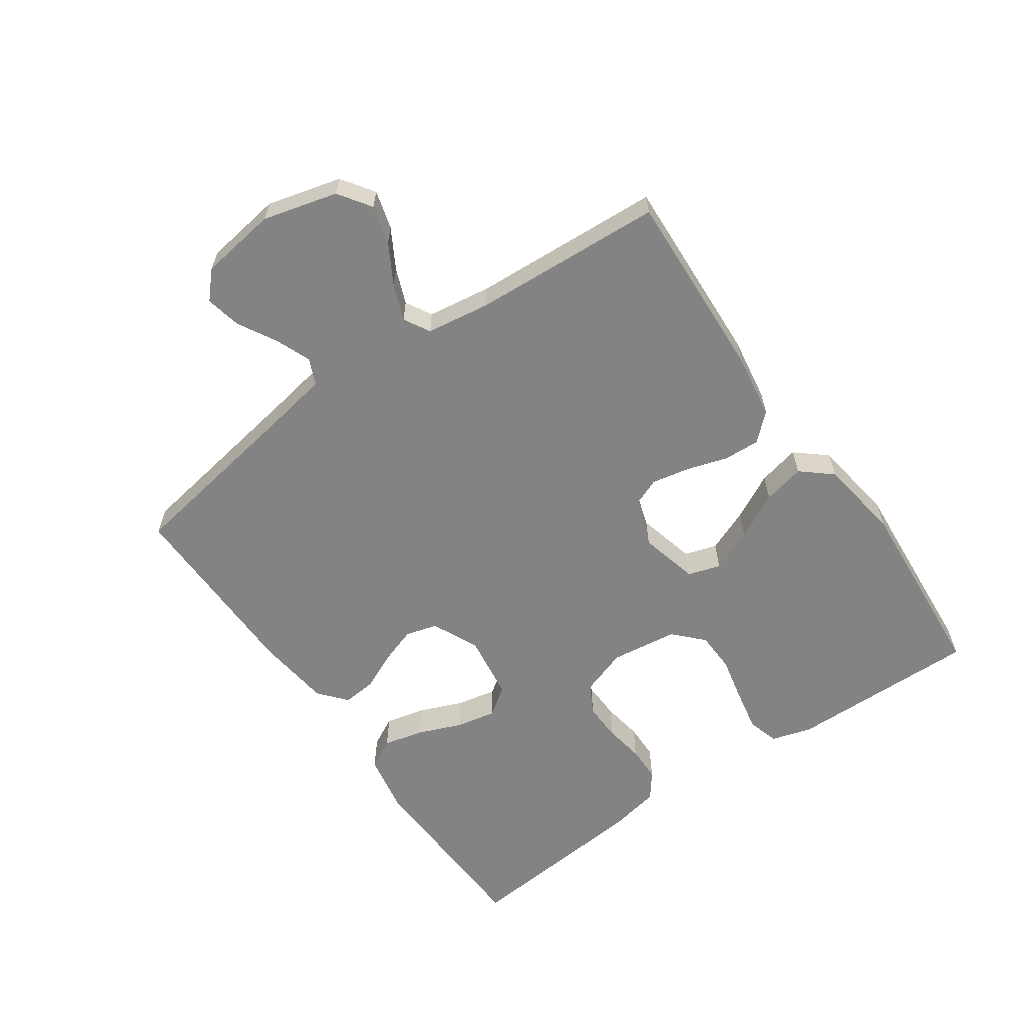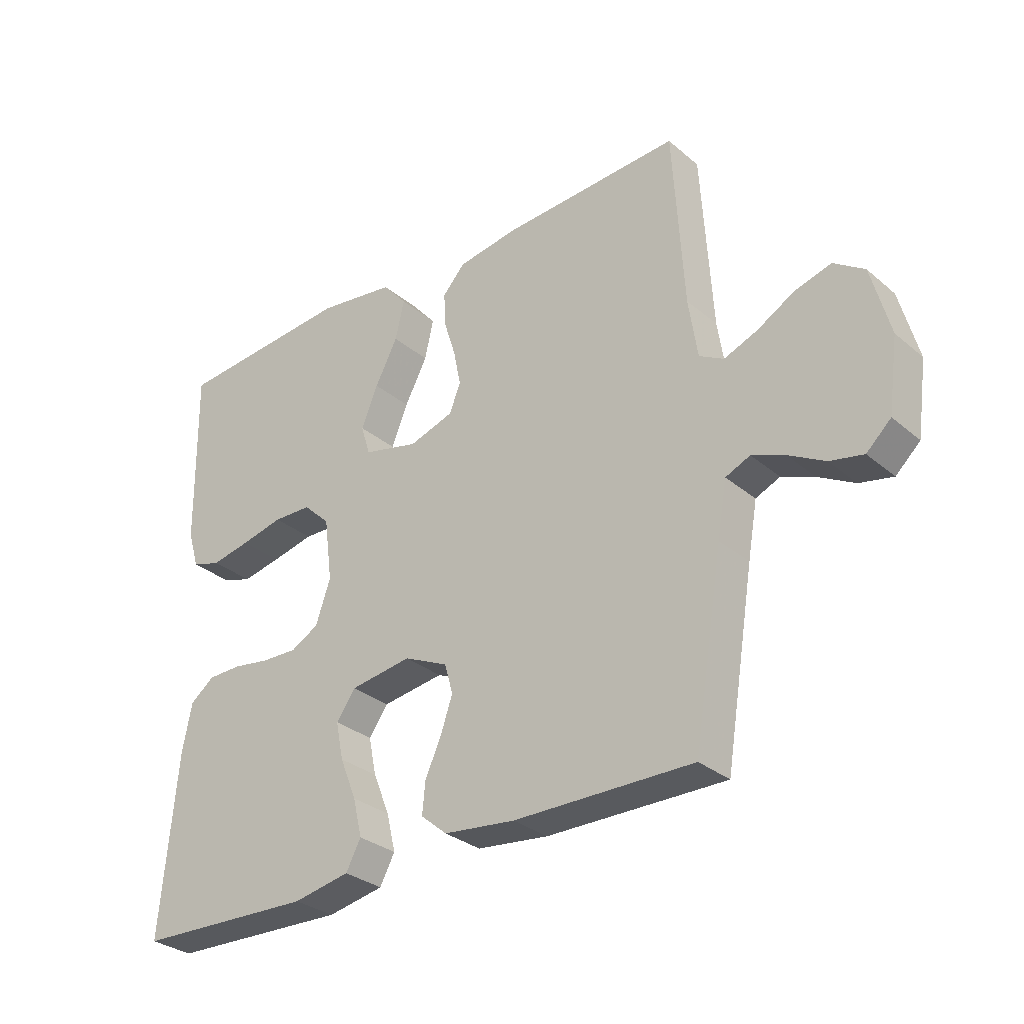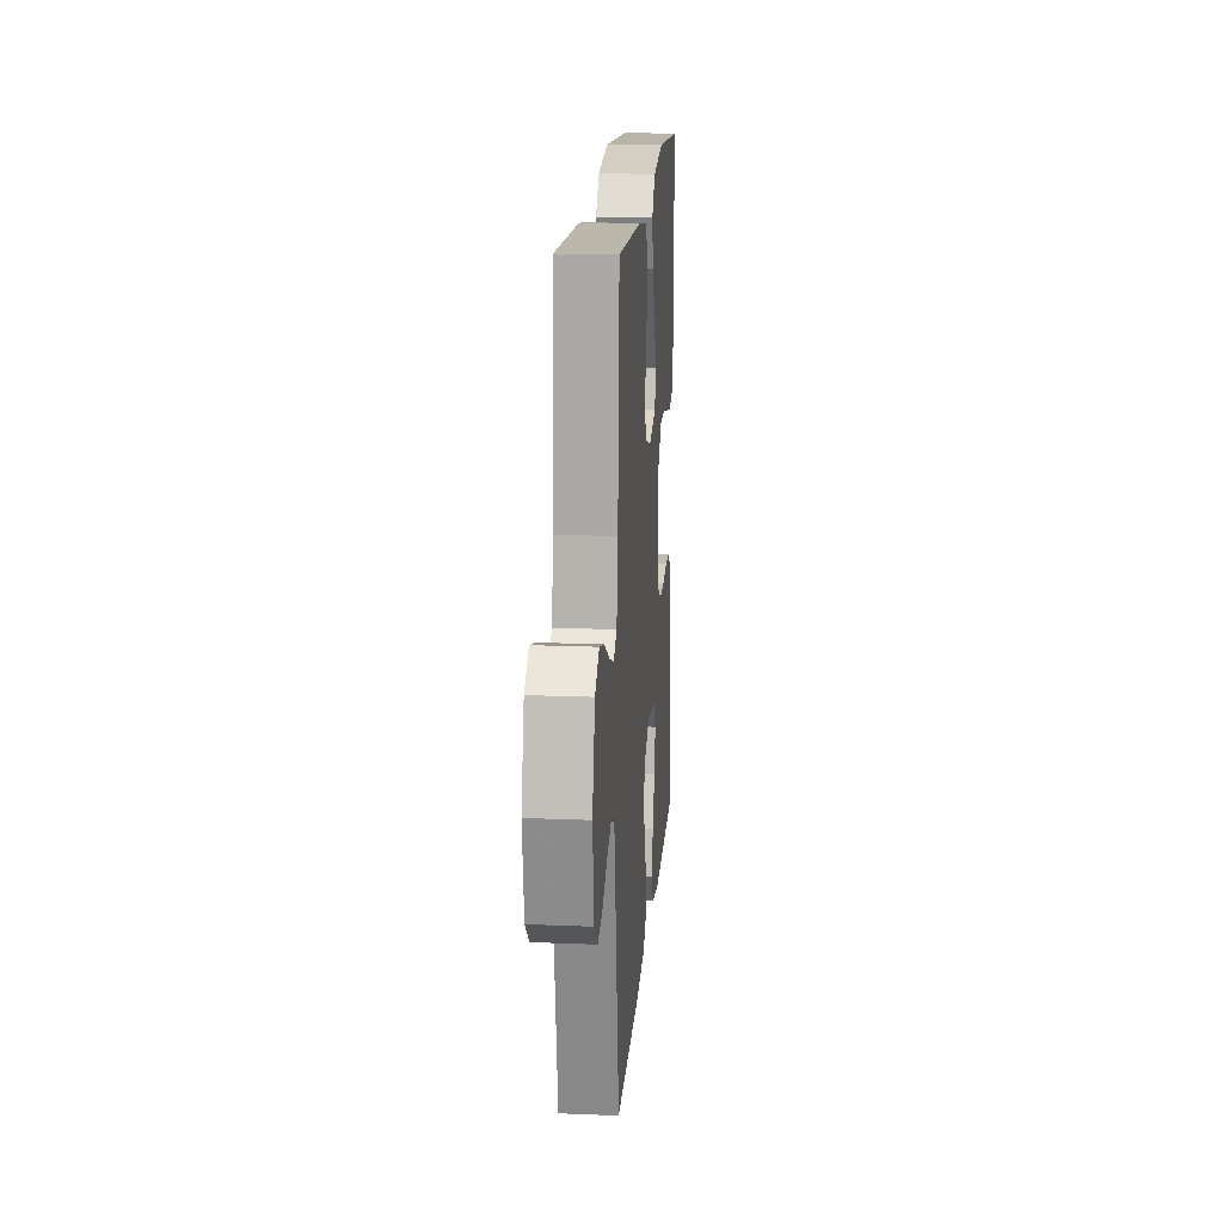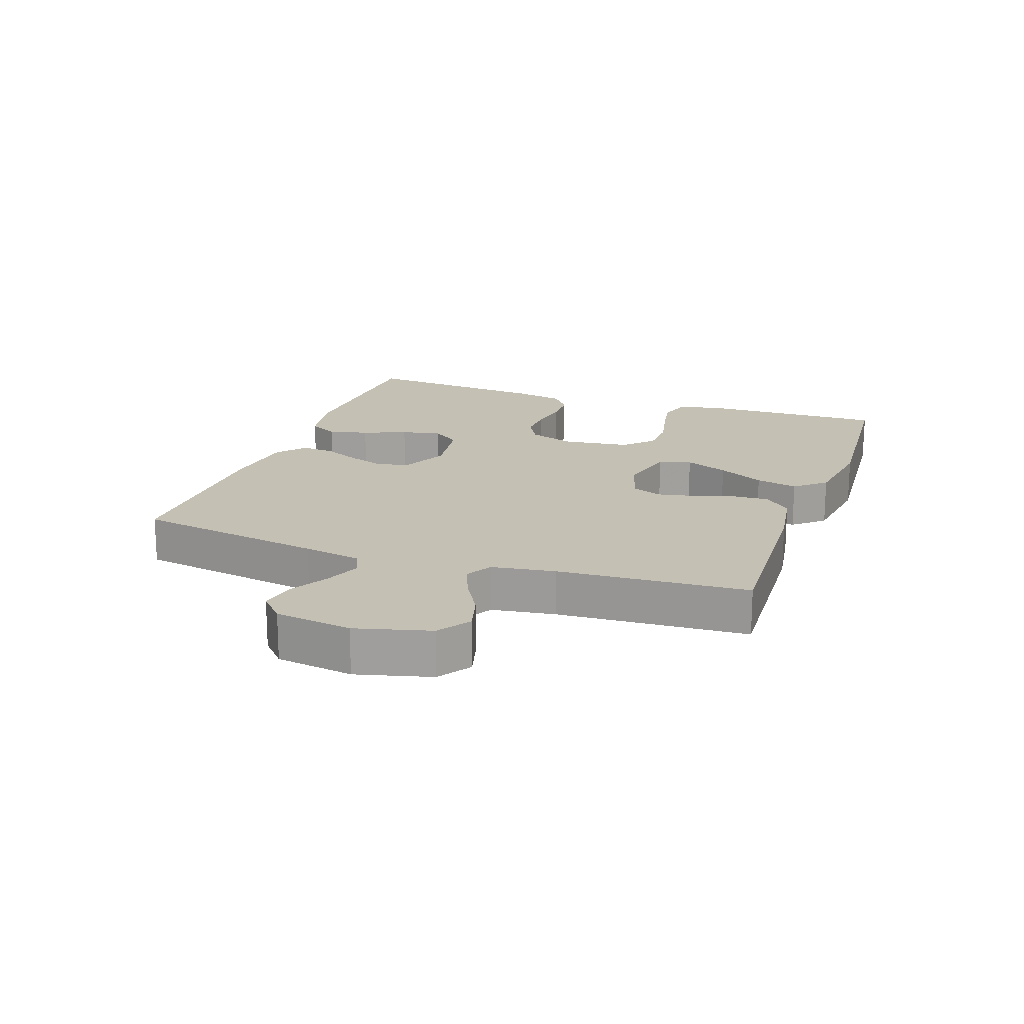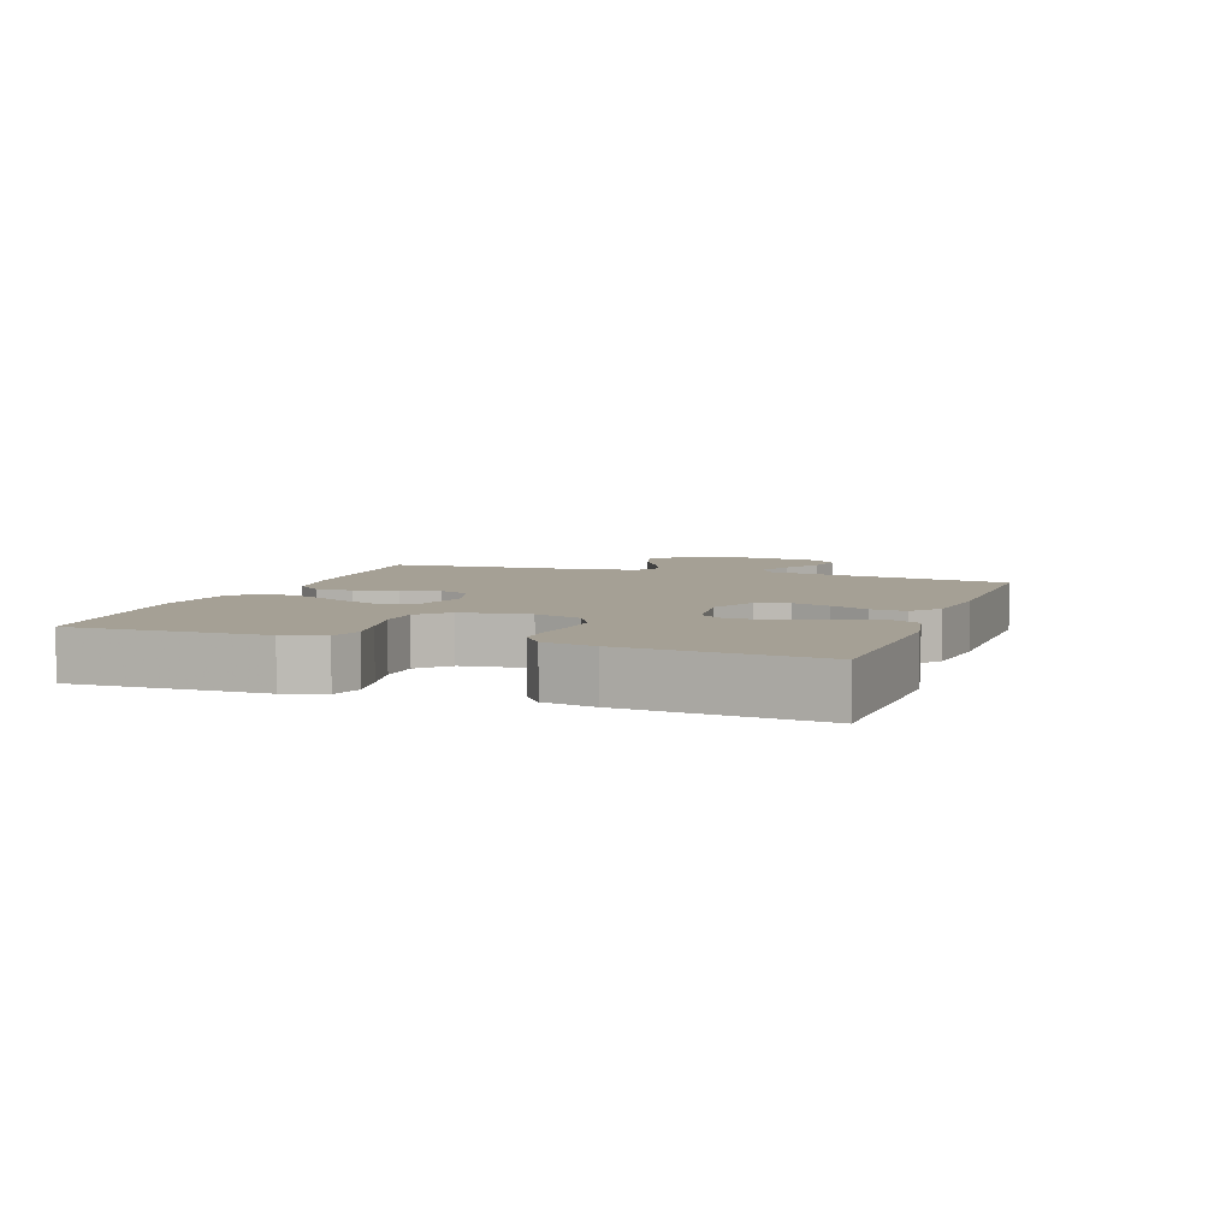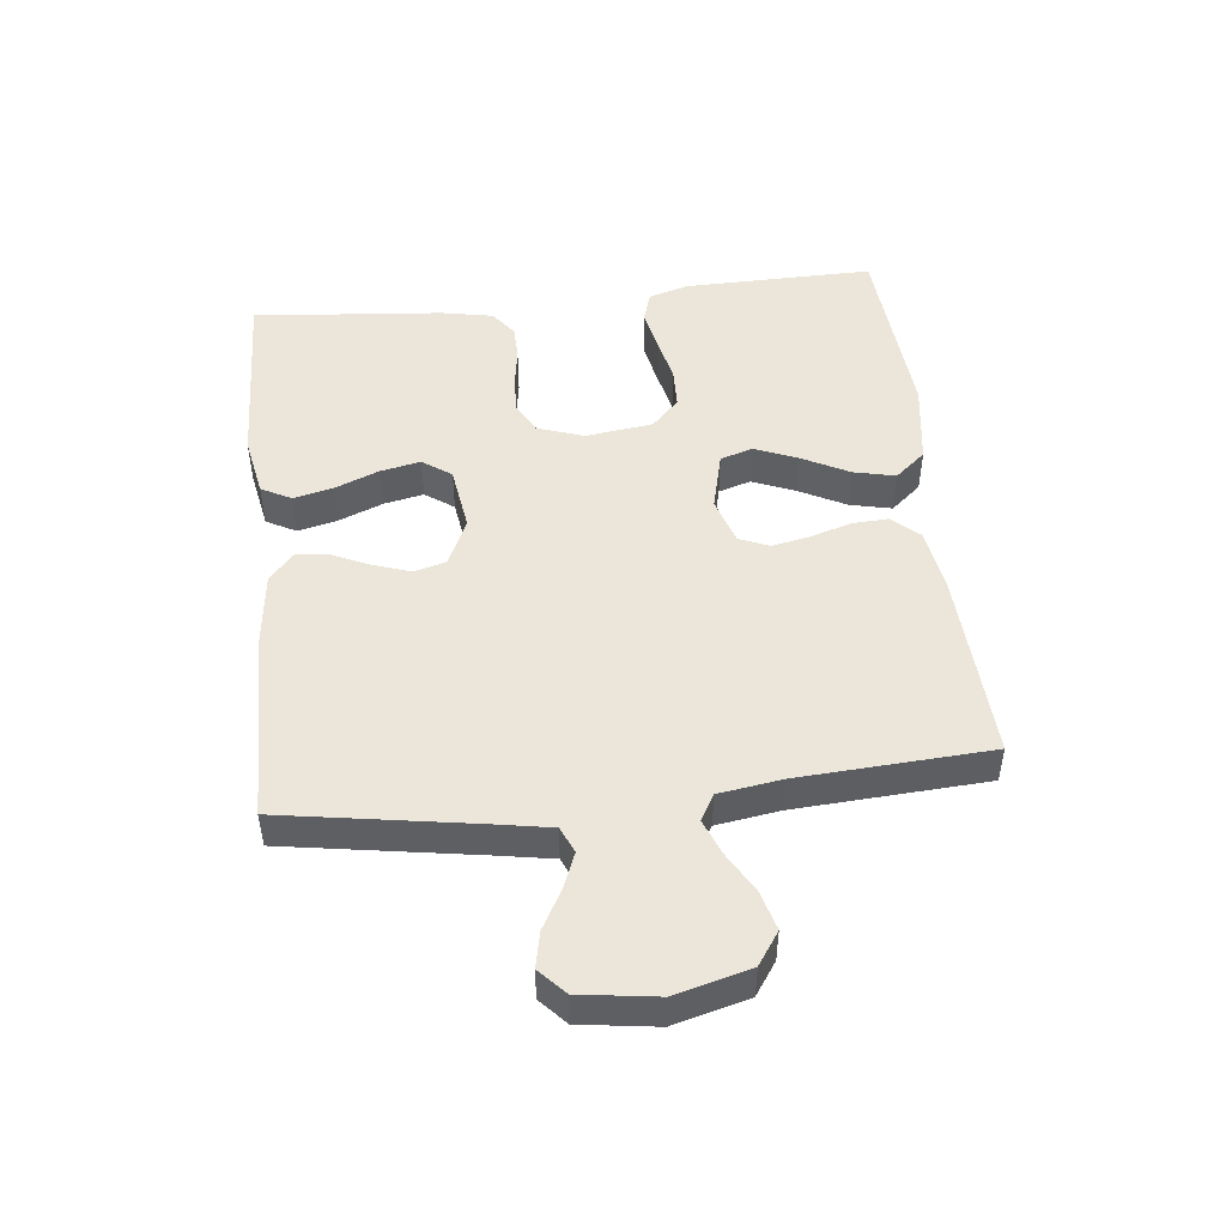
<metadata>
{"format":"obj","ext":"obj","renderer":"f3d","projection":"perspective","resolution":1024,"background":"white","views":[{"elev":-61.1,"azim":-55.0,"up":"+Y"},{"elev":-30.8,"azim":-140.0,"up":"+Z"},{"elev":17.3,"azim":-85.4,"up":"+Z"},{"elev":18.2,"azim":-70.6,"up":"+Y"},{"elev":5.9,"azim":109.4,"up":"+Y"},{"elev":48.3,"azim":-96.3,"up":"+Y"}]}
</metadata>
<code>
v -0.5 0.07 -0.5
v -0.549 0.07 -0.2
v -0.565 0.07 -0.109
v -0.606 0.07 -0.091
v -0.661 0.07 -0.113
v -0.722 0.07 -0.147
v -0.778 0.07 -0.159
v -0.819 0.07 -0.121
v -0.836 0.07 0
v -0.805 0.07 0.117
v -0.754 0.07 0.152
v -0.693 0.07 0.135
v -0.63 0.07 0.099
v -0.574 0.07 0.077
v -0.533 0.07 0.1
v -0.518 0.07 0.2
v -0.5 0.07 0.5
v -0.2 0.07 0.485
v -0.097 0.07 0.469
v -0.059 0.07 0.427
v -0.062 0.07 0.37
v -0.082 0.07 0.306
v -0.094 0.07 0.246
v -0.075 0.07 0.199
v 0 0.07 0.175
v 0.093 0.07 0.198
v 0.109 0.07 0.249
v 0.081 0.07 0.317
v 0.043 0.07 0.39
v 0.028 0.07 0.456
v 0.069 0.07 0.504
v 0.2 0.07 0.523
v 0.5 0.07 0.5
v 0.495 0.07 0.2
v 0.476 0.07 0.137
v 0.427 0.07 0.122
v 0.361 0.07 0.135
v 0.289 0.07 0.151
v 0.224 0.07 0.149
v 0.179 0.07 0.106
v 0.165 0.07 0
v 0.19 0.07 -0.073
v 0.237 0.07 -0.099
v 0.297 0.07 -0.097
v 0.36 0.07 -0.087
v 0.416 0.07 -0.088
v 0.457 0.07 -0.119
v 0.473 0.07 -0.2
v 0.5 0.07 -0.5
v 0.2 0.07 -0.511
v 0.105 0.07 -0.493
v 0.08 0.07 -0.446
v 0.095 0.07 -0.383
v 0.123 0.07 -0.314
v 0.136 0.07 -0.251
v 0.104 0.07 -0.206
v 0 0.07 -0.191
v -0.074 0.07 -0.225
v -0.088 0.07 -0.275
v -0.068 0.07 -0.334
v -0.041 0.07 -0.393
v -0.036 0.07 -0.446
v -0.08 0.07 -0.483
v -0.2 0.07 -0.497
v -0.5 0 -0.5
v -0.549 0 -0.2
v -0.565 0 -0.109
v -0.606 0 -0.091
v -0.661 0 -0.113
v -0.722 0 -0.147
v -0.778 0 -0.159
v -0.819 0 -0.121
v -0.836 0 0
v -0.805 0 0.117
v -0.754 0 0.152
v -0.693 0 0.135
v -0.63 0 0.099
v -0.574 0 0.077
v -0.533 0 0.1
v -0.518 0 0.2
v -0.5 0 0.5
v -0.2 0 0.485
v -0.097 0 0.469
v -0.059 0 0.427
v -0.062 0 0.37
v -0.082 0 0.306
v -0.094 0 0.246
v -0.075 0 0.199
v 0 0 0.175
v 0.093 0 0.198
v 0.109 0 0.249
v 0.081 0 0.317
v 0.043 0 0.39
v 0.028 0 0.456
v 0.069 0 0.504
v 0.2 0 0.523
v 0.5 0 0.5
v 0.495 0 0.2
v 0.476 0 0.137
v 0.427 0 0.122
v 0.361 0 0.135
v 0.289 0 0.151
v 0.224 0 0.149
v 0.179 0 0.106
v 0.165 0 0
v 0.19 0 -0.073
v 0.237 0 -0.099
v 0.297 0 -0.097
v 0.36 0 -0.087
v 0.416 0 -0.088
v 0.457 0 -0.119
v 0.473 0 -0.2
v 0.5 0 -0.5
v 0.2 0 -0.511
v 0.105 0 -0.493
v 0.08 0 -0.446
v 0.095 0 -0.383
v 0.123 0 -0.314
v 0.136 0 -0.251
v 0.104 0 -0.206
v 0 0 -0.191
v -0.074 0 -0.225
v -0.088 0 -0.275
v -0.068 0 -0.334
v -0.041 0 -0.393
v -0.036 0 -0.446
v -0.08 0 -0.483
v -0.2 0 -0.497
f 63 64 1 2
f 60 61 62 63
f 59 60 63 2
f 58 59 2 3
f 57 58 3 4
f 56 57 4
f 51 52 53 54
f 51 54 55
f 50 51 55
f 49 50 55
f 48 49 55 56
f 44 45 46 47
f 43 44 47 48
f 35 36 37 38
f 33 34 35 38
f 33 38 39
f 32 33 39 40
f 28 29 30 31
f 27 28 31 32
f 26 27 32 40
f 19 20 21 22
f 19 22 23
f 16 17 18 19
f 15 16 19 23
f 14 15 23 24
f 10 11 12 13
f 10 13 14
f 9 10 14
f 5 6 7 8
f 4 5 8 9
f 43 48 56 4
f 25 26 40 41
f 25 41 42
f 24 25 42
f 14 24 42
f 14 42 43
f 4 9 14 43
f 66 65 128 127
f 127 126 125 124
f 66 127 124 123
f 67 66 123 122
f 68 67 122 121
f 68 121 120
f 118 117 116 115
f 119 118 115
f 119 115 114
f 119 114 113
f 120 119 113 112
f 111 110 109 108
f 112 111 108 107
f 102 101 100 99
f 102 99 98 97
f 103 102 97
f 104 103 97 96
f 95 94 93 92
f 96 95 92 91
f 104 96 91 90
f 86 85 84 83
f 87 86 83
f 83 82 81 80
f 87 83 80 79
f 88 87 79 78
f 77 76 75 74
f 78 77 74
f 78 74 73
f 72 71 70 69
f 73 72 69 68
f 68 120 112 107
f 105 104 90 89
f 106 105 89
f 106 89 88
f 106 88 78
f 107 106 78
f 107 78 73 68
f 1 65 66 2
f 2 66 67 3
f 3 67 68 4
f 4 68 69 5
f 5 69 70 6
f 6 70 71 7
f 7 71 72 8
f 8 72 73 9
f 9 73 74 10
f 10 74 75 11
f 11 75 76 12
f 12 76 77 13
f 13 77 78 14
f 14 78 79 15
f 15 79 80 16
f 16 80 81 17
f 17 81 82 18
f 18 82 83 19
f 19 83 84 20
f 20 84 85 21
f 21 85 86 22
f 22 86 87 23
f 23 87 88 24
f 24 88 89 25
f 25 89 90 26
f 26 90 91 27
f 27 91 92 28
f 28 92 93 29
f 29 93 94 30
f 30 94 95 31
f 31 95 96 32
f 32 96 97 33
f 33 97 98 34
f 34 98 99 35
f 35 99 100 36
f 36 100 101 37
f 37 101 102 38
f 38 102 103 39
f 39 103 104 40
f 40 104 105 41
f 41 105 106 42
f 42 106 107 43
f 43 107 108 44
f 44 108 109 45
f 45 109 110 46
f 46 110 111 47
f 47 111 112 48
f 48 112 113 49
f 49 113 114 50
f 50 114 115 51
f 51 115 116 52
f 52 116 117 53
f 53 117 118 54
f 54 118 119 55
f 55 119 120 56
f 56 120 121 57
f 57 121 122 58
f 58 122 123 59
f 59 123 124 60
f 60 124 125 61
f 61 125 126 62
f 62 126 127 63
f 63 127 128 64
f 64 128 65 1

</code>
